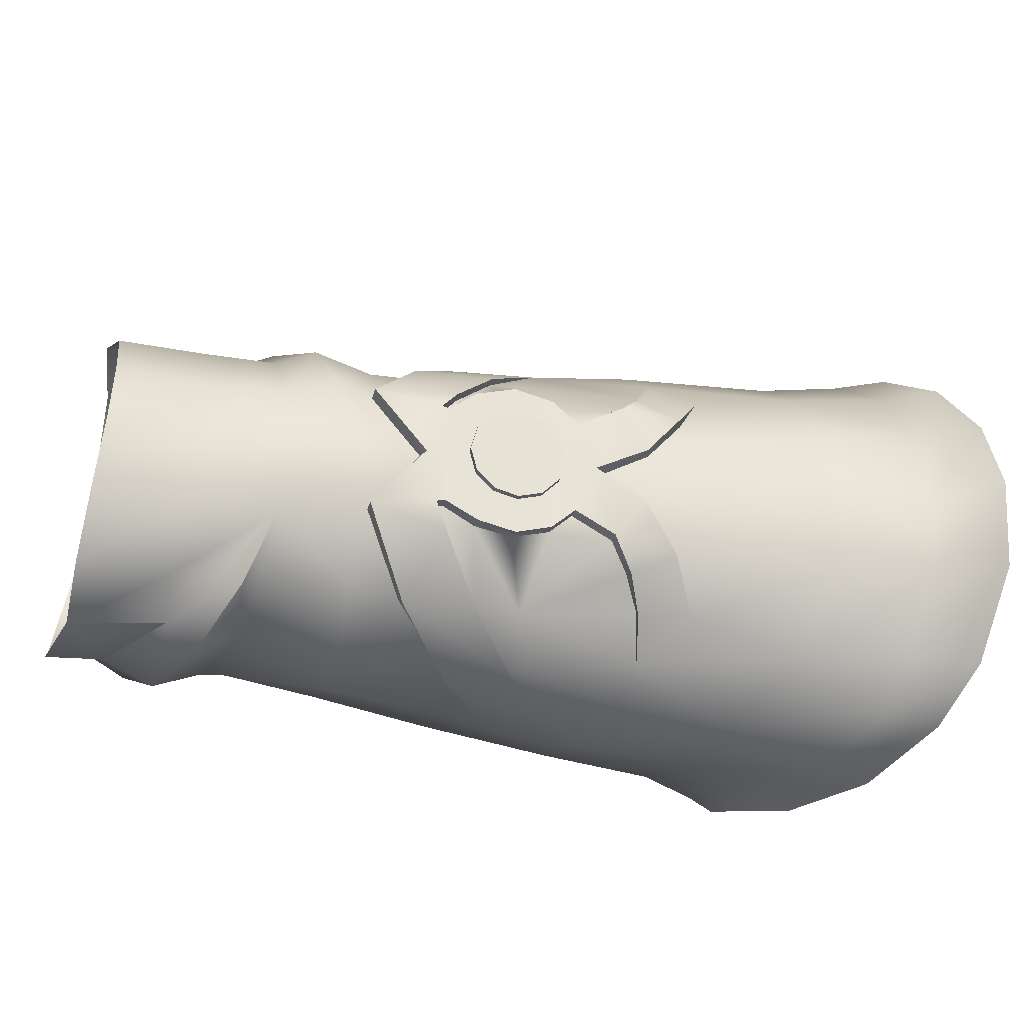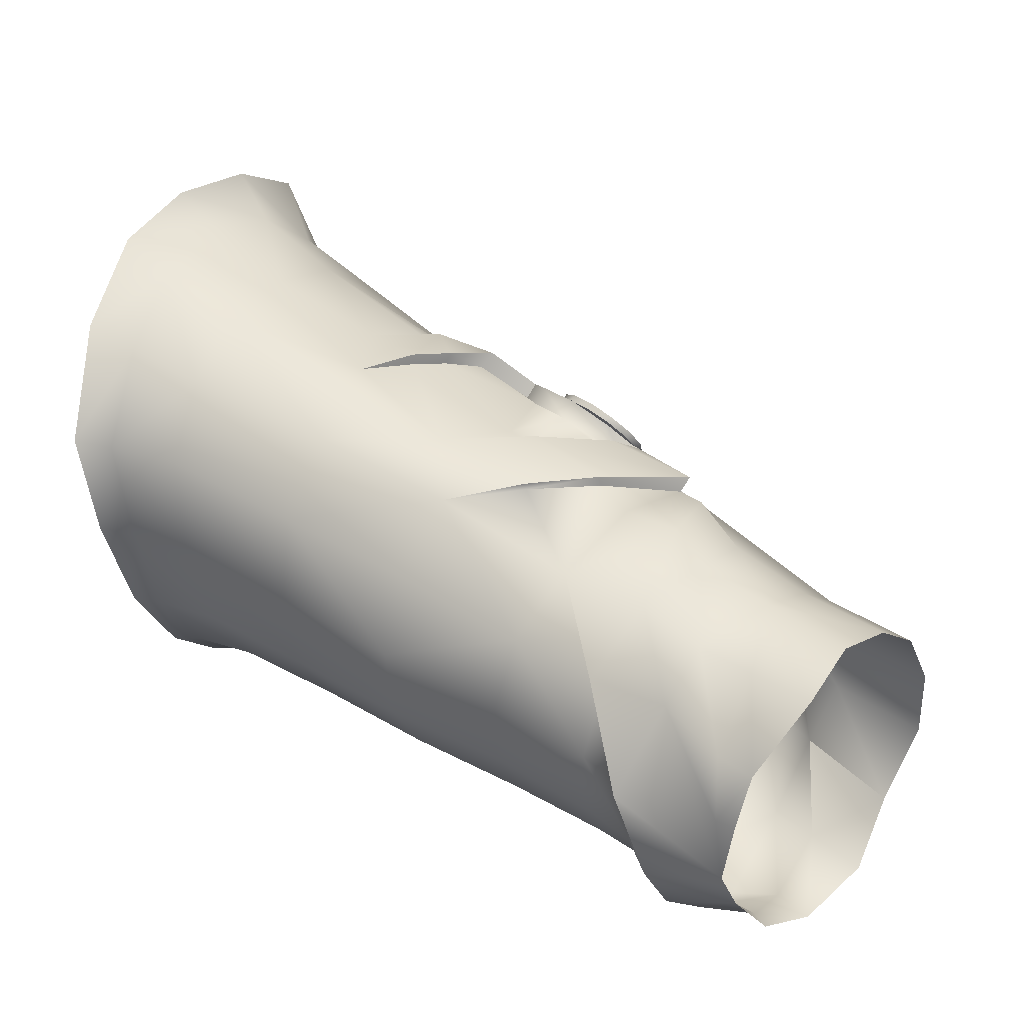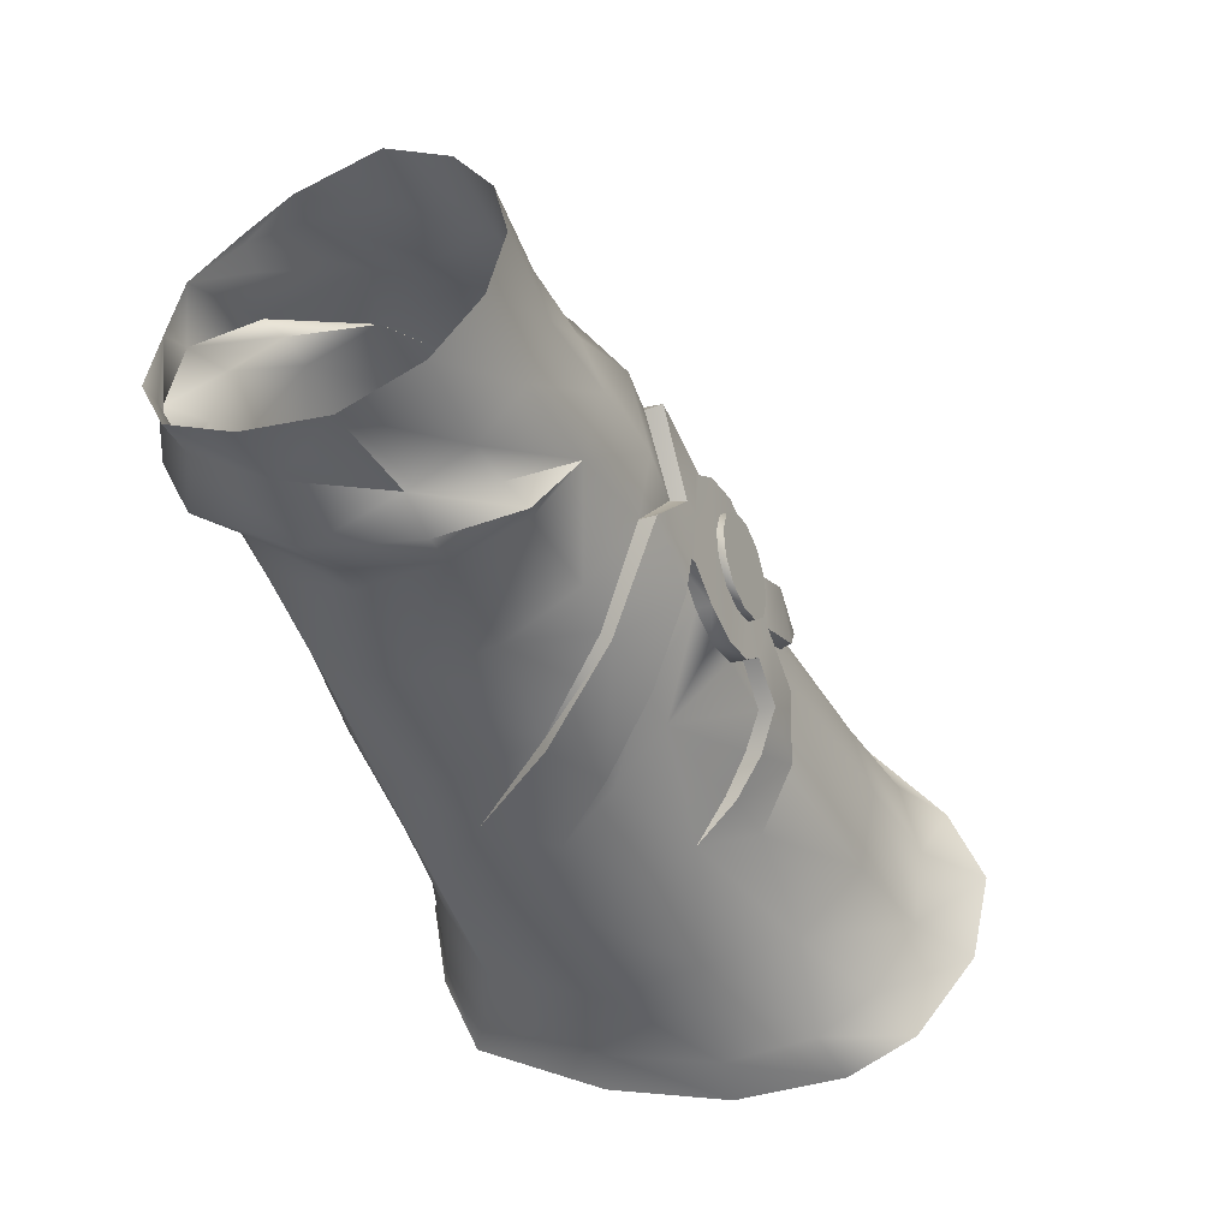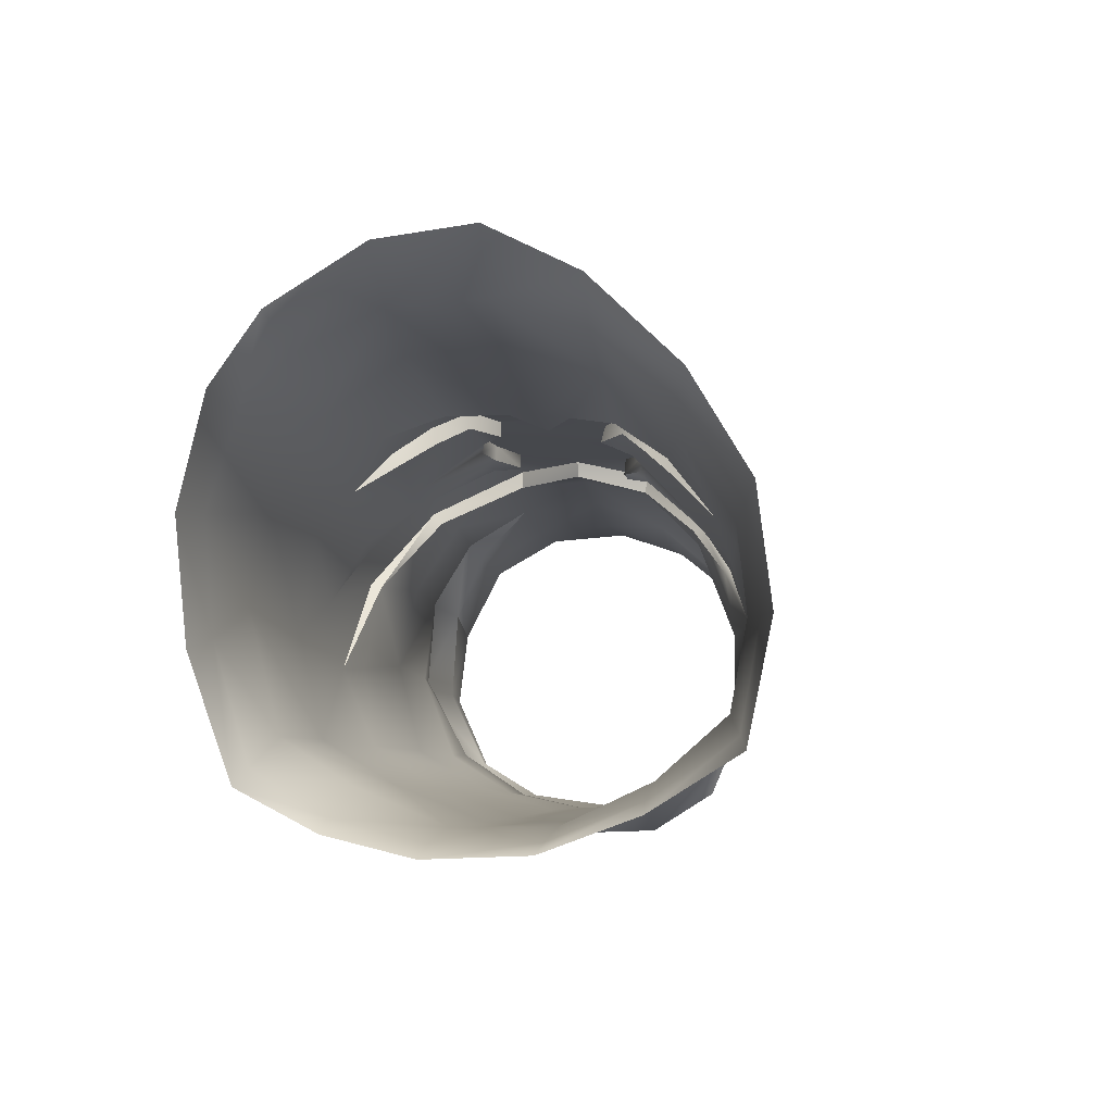
<metadata>
{"format":"obj","ext":"obj","renderer":"f3d","projection":"perspective","resolution":1024,"background":"white","views":[{"elev":-30.9,"azim":130.1,"up":"+Z"},{"elev":-20.0,"azim":19.8,"up":"+Y"},{"elev":-43.2,"azim":76.8,"up":"+Z"},{"elev":27.4,"azim":-78.6,"up":"+Y"}]}
</metadata>
<code>
v  0.5821 -0.0276 -0.0146
v  0.5904 -0.0318 0.0185
v  0.635 -0.0677 -0.015
v  0.5881 -0.0341 -0.0478
v  0.6066 -0.0496 -0.0722
v  0.6327 -0.07 -0.0813
v  0.6594 -0.0897 -0.0726
v  0.6796 -0.1035 -0.0485
v  0.6879 -0.1077 -0.0154
v  0.682 -0.1012 0.0178
v  0.6635 -0.0857 0.0422
v  0.6373 -0.0653 0.0513
v  0.6106 -0.0456 0.0426
v  0.5768 -0.0346 -0.0141
v  0.6297 -0.0747 -0.0146
v  0.5851 -0.0388 0.0189
v  0.5827 -0.0411 -0.0473
v  0.6012 -0.0567 -0.0717
v  0.6274 -0.077 -0.0808
v  0.6541 -0.0968 -0.0722
v  0.6743 -0.1106 -0.0481
v  0.6826 -0.1148 -0.015
v  0.6767 -0.1082 0.0182
v  0.6582 -0.0927 0.0426
v  0.632 -0.0723 0.0517
v  0.6053 -0.0526 0.043
v  0.3999 -0.4435 -0.2244
v  0.2432 -0.3427 -0.2456
v  0.3894 -0.3251 -0.2595
v  0.4616 -0.3639 -0.2519
v  0.7305 -0.7452 -0.1024
v  0.7155 -0.755 0.0021
v  0.6962 -0.7018 0.0099
v  0.7029 -0.693 -0.0882
v  0.7183 -0.6454 -0.1782
v  0.7532 -0.549 -0.2409
v  0.8005 -0.5908 -0.2637
v  0.7541 -0.7111 -0.1941
v  0.7163 -0.7386 0.1023
v  0.6944 -0.6896 0.0987
v  0.8531 -0.3648 -0.2045
v  0.8656 -0.3965 -0.1845
v  0.8641 -0.4991 -0.2221
v  0.704 -0.6572 0.1868
v  0.7815 -0.5552 0.2154
v  0.6885 -0.5169 0.2296
v  0.7877 -0.4377 -0.2366
v  0.8289 -0.4644 -0.2492
v  0.3742 -0.4821 -0.1333
v  0.5189 -0.5663 -0.112
v  0.5045 -0.5831 -0.0069
v  0.3589 -0.5039 -0.0211
v  0.3646 -0.4914 0.0925
v  0.5141 -0.5692 0.0919
v  0.5458 -0.5275 0.1855
v  0.3944 -0.4438 0.1937
v  0.5889 -0.4536 0.2289
v  0.4403 -0.3603 0.2562
v  0.6875 -0.1586 -0.0873
v  0.6952 -0.1651 -0.0908
v  0.6773 -0.1622 -0.1223
v  0.6502 -0.1329 -0.1126
v  0.664 -0.1143 -0.0136
v  0.6281 -0.0859 -0.0127
v  0.6271 -0.0798 0.0993
v  0.6706 -0.1144 0.0842
v  0.596 -0.1796 -0.1981
v  0.5453 -0.1415 -0.1995
v  0.6082 -0.1032 -0.1219
v  0.6389 -0.6502 -0.0954
v  0.6283 -0.6556 0.006
v  0.7814 -0.2163 -0.0123
v  0.7683 -0.2197 0.0717
v  0.8025 -0.2467 0.0927
v  0.6525 -0.368 0.2175
v  0.7636 -0.4301 0.2385
v  0.7248 -0.5272 -0.2386
v  0.6075 -0.4418 -0.2438
v  0.6751 -0.3557 -0.2331
v  0.6614 -0.6135 -0.1828
v  0.5433 -0.5352 -0.2003
v  0.7321 -0.2814 -0.1854
v  0.8272 -0.3587 -0.1924
v  0.8087 -0.7606 -0.0933
v  0.8106 -0.7662 0.0106
v  0.8596 -0.631 -0.232
v  0.9214 -0.6797 -0.2363
v  0.8608 -0.753 -0.1793
v  0.8213 -0.7216 -0.1758
v  0.8894 -0.5205 0.2038
v  0.8841 -0.65 0.1975
v  0.9637 -0.5634 0.2055
v  0.8155 -0.7504 0.0973
v  0.824 -0.7796 -0.0887
v  0.9628 -0.5874 -0.2316
v  0.7025 -0.5221 0.2145
v  0.6593 -0.5989 0.1702
v  0.8284 -0.693 0.1665
v  0.8491 -0.6997 0.1521
v  0.8445 -0.6229 0.2084
v  0.8239 -0.4797 0.2012
v  0.82 -0.36 0.1651
v  0.7913 -0.3118 0.178
v  0.905 -0.4213 0.1644
v  0.8473 -0.3124 0.0835
v  0.8507 -0.3082 -0.1156
v  0.633 -0.6447 0.0929
v  0.6976 -0.6294 0.1699
v  0.8015 -0.6748 0.1523
v  0.4975 -0.2611 0.2535
v  0.9138 -0.435 -0.1885
v  0.0148 -0.2338 0.1996
v  -0.0355 -0.2189 0.2065
v  -0.0438 -0.2834 0.0843
v  0.0056 -0.2979 0.0853
v  0.0303 -0.1439 0.3026
v  -0.0199 -0.1315 0.3159
v  0.1674 0.296 -0.0121
v  0.1324 0.3971 -0.0092
v  0.1103 0.3594 0.1076
v  0.153 0.2778 0.1066
v  0.1353 0.2249 -0.2277
v  0.0809 0.3004 -0.2405
v  0.1106 0.377 -0.126
v  0.1578 0.2816 -0.1243
v  -0.0012 -0.2924 -0.169
v  -0.0446 -0.2872 -0.1658
v  -0.033 -0.2438 -0.2706
v  0.0129 -0.2462 -0.2647
v  0.0933 0.1125 0.2913
v  0.039 0.1685 0.3074
v  0.0049 0.0289 0.3365
v  0.0634 -0.0077 0.3166
v  0.1283 0.213 0.2095
v  0.0742 0.2763 0.2246
v  0.0469 -0.0977 -0.3098
v  -0.0059 -0.0845 -0.3233
v  0.0843 0.0425 -0.3234
v  0.0264 0.0713 -0.3365
v  0.0567 0.2116 -0.3011
v  0.1101 0.1573 -0.2851
v  -0.0469 -0.3047 -0.0508
v  -0.0047 -0.3104 -0.0488
v  0.2271 -0.3874 -0.1493
v  0.215 -0.4174 -0.0352
v  0.08 -0.3421 -0.0449
v  0.0979 -0.311 -0.1651
v  0.3693 -0.0811 0.2495
v  0.3638 -0.0422 0.2205
v  0.1857 0.0407 0.2706
v  0.3532 0.0338 0.1646
v  0.2559 0.1794 0.1011
v  0.2248 0.1222 0.1975
v  0.2445 -0.3506 0.1941
v  0.2845 -0.2687 0.2725
v  0.1156 -0.1686 0.28
v  0.095 -0.2568 0.1978
v  0.2602 0.1802 -0.1298
v  0.2768 0.1967 -0.0159
v  0.4659 0.0226 -0.0127
v  0.4649 0.0209 -0.0524
v  0.3682 0.0192 -0.1908
v  0.3837 -0.0658 -0.2353
v  0.2268 0.103 -0.2269
v  0.2184 -0.4053 0.0908
v  0.0818 -0.326 0.0858
v  0.1494 -0.0589 0.2919
v  0.3349 -0.1634 0.2787
v  0.4634 0.0244 0.0248
v  0.4129 0.0453 0.0901
v  0.1083 -0.2599 -0.2569
v  0.1492 -0.1178 -0.2986
v  0.304 -0.2276 -0.2889
v  0.2283 -0.0258 -0.292
v  0.3603 -0.1222 -0.2783
v  0.4791 -0.1873 -0.2477
v  0.5563 -0.0253 0.0529
v  0.5345 -0.012 -0.0127
v  0.5054 0.0153 0.0884
v  0.4852 -0.165 0.2296
v  0.3917 -0.229 -0.2732
v  0.8579 -0.2865 -0.0122
v  0.946 -0.3673 -0.012
v  0.9401 -0.3874 -0.1127
v  0.9335 -0.384 0.0806
v  1.051 -0.4348 -0.0076
v  1.05 -0.4548 -0.1112
v  1 -0.4898 0.1665
v  1.033 -0.4489 0.086
v  1.022 -0.5051 -0.1929
v  0.7195 -0.272 0.16
v  0.6825 -0.2285 0.1522
v  0.6742 -0.2481 -0.1952
v  0.5966 -0.2425 0.2076
v  0.6125 -0.1015 0.097
v  0.6593 -0.1353 0.0818
v  0.5856 -0.1618 0.1627
v  0.559 -0.1384 0.163
v  0.5569 -0.0325 -0.0833
v  0.51 -0.0004 -0.1127
v  0.4204 0.0327 -0.1234
v  0.4147 -0.0189 0.163
v  0.4182 -0.0383 -0.182
v  0.4576 0.0052 0.1299
v  0.4489 -0.0064 0.1233
v  0.4879 -0.0024 0.0868
v  0.4269 -0.0281 -0.1944
v  0.4191 -0.0086 0.1718
v  0.4792 0.0293 -0.054
v  0.428 0.0425 -0.1266
v  0.4268 0.0553 0.0905
v  0.477 0.0344 0.0247
v  0.5167 -0.0203 -0.0134
v  0.5399 -0.2838 -0.2473
v  0.4985 -0.2062 -0.2491
v  0.5923 -0.1511 0.1657
v  0.6817 -0.2201 0.1629
v  0.7818 -0.201 0.0724
v  0.6799 -0.1409 0.0899
v  0.7068 -0.1443 0.0584
v  0.7759 -0.2083 -0.1024
v  0.7064 -0.1516 -0.0909
v  0.7204 -0.1589 -0.0147
v  0.6773 -0.2363 -0.207
v  0.7627 -0.2264 -0.101
v  0.6673 -0.1537 0.0911
v  0.6913 -0.1639 0.0603
v  0.5965 -0.2373 0.2151
v  0.54 -0.2796 -0.2608
v  0.4986 -0.2004 -0.2547
v  0.6012 -0.1722 -0.2046
v  0.6847 -0.1527 -0.1256
v  0.5673 -0.0687 0.0857
v  0.543 -0.0426 0.0497
v  0.6793 -0.152 0.0571
v  0.4968 -0.0172 -0.1105
v  0.5453 -0.0482 -0.0811
v  0.5678 -0.0702 -0.1087
v  0.581 -0.0542 -0.1121
v  0.62 -0.0849 -0.1262
v  0.6613 -0.1168 -0.1138
v  0.7146 -0.1778 -0.0125
v  0.6978 -0.1446 -0.0883
v  0.5821 -0.0484 0.0869
v  0.6982 -0.1379 0.0556
v  0.5851 -0.0519 -0.0123
v  0.7021 -0.1444 -0.0147
v  0.4675 -0.0072 -0.1535
v  0.4576 -0.0235 -0.144
o Hombro_Izq
g Hombro_Izq
f 1 2 3
f 4 1 3
f 5 4 3
f 6 5 3
f 7 6 3
f 8 7 3
f 9 8 3
f 10 9 3
f 11 10 3
f 12 11 3
f 13 12 3
f 2 13 3
f 14 15 16
f 17 15 14
f 18 15 17
f 19 15 18
f 20 15 19
f 21 15 20
f 22 15 21
f 23 15 22
f 24 15 23
f 25 15 24
f 26 15 25
f 16 15 26
f 2 1 14
f 16 2 14
f 1 4 17
f 14 1 17
f 4 5 18
f 17 4 18
f 5 6 19
f 18 5 19
f 6 7 20
f 19 6 20
f 7 8 21
f 20 7 21
f 8 9 22
f 21 8 22
f 9 10 23
f 22 9 23
f 10 11 24
f 23 10 24
f 11 12 25
f 24 11 25
f 12 13 26
f 25 12 26
f 13 2 16
f 26 13 16
f 27 28 29
f 30 27 29
f 31 32 33
f 34 31 33
f 35 36 37
f 38 35 37
f 32 39 40
f 33 32 40
f 41 42 43
f 44 45 46
f 37 36 47
f 48 37 47
f 49 50 51
f 52 49 51
f 53 54 55
f 56 53 55
f 56 55 57
f 58 56 57
f 59 60 61
f 62 59 61
f 63 64 65
f 66 63 65
f 62 67 68
f 69 62 68
f 70 71 51
f 50 70 51
f 72 73 74
f 75 46 76
f 47 77 78
f 79 47 78
f 77 80 81
f 78 77 81
f 79 82 83
f 47 79 83
f 31 84 85
f 32 31 85
f 86 87 88
f 89 86 88
f 90 91 92
f 39 32 85
f 93 39 85
f 84 89 88
f 94 84 88
f 95 87 86
f 75 96 46
f 96 44 46
f 75 57 96
f 57 55 97
f 96 57 97
f 98 99 91
f 100 98 91
f 100 45 98
f 45 101 76
f 102 103 76
f 104 102 101
f 90 104 101
f 100 90 101
f 90 92 104
f 105 102 104
f 72 74 105
f 100 101 45
f 106 41 83
f 86 43 95
f 37 86 89
f 38 37 89
f 37 48 43
f 86 37 43
f 52 51 54
f 53 52 54
f 107 54 51
f 71 107 51
f 70 34 33
f 71 70 33
f 107 71 33
f 40 107 33
f 96 97 108
f 97 55 54
f 107 97 54
f 97 107 40
f 108 97 40
f 39 44 108
f 40 39 108
f 109 44 93
f 27 81 50
f 49 27 50
f 80 70 50
f 81 80 50
f 70 80 35
f 34 70 35
f 38 31 34
f 35 38 34
f 31 38 89
f 84 31 89
f 85 84 94
f 90 100 91
f 93 44 39
f 57 110 58
f 57 75 110
f 76 46 45
f 106 42 41
f 109 45 44
f 109 93 98
f 99 98 93
f 43 111 95
f 41 47 83
f 111 42 106
f 43 42 111
f 48 41 43
f 48 47 41
f 77 47 36
f 77 36 35
f 80 77 35
f 98 45 109
f 112 113 114
f 115 112 114
f 116 117 113
f 112 116 113
f 118 119 120
f 121 118 120
f 122 123 124
f 125 122 124
f 126 127 128
f 129 126 128
f 125 124 119
f 118 125 119
f 130 131 132
f 133 130 132
f 134 135 131
f 130 134 131
f 121 120 135
f 134 121 135
f 136 129 128
f 137 136 128
f 138 139 140
f 141 138 140
f 141 140 123
f 122 141 123
f 136 137 139
f 138 136 139
f 115 114 142
f 143 115 142
f 143 142 127
f 126 143 127
f 133 132 117
f 116 133 117
f 144 145 146
f 147 144 146
f 148 149 150
f 151 152 153
f 154 155 156
f 157 154 156
f 158 159 160
f 161 158 160
f 162 163 164
f 165 154 157
f 166 165 157
f 165 166 146
f 145 165 146
f 150 167 168
f 148 150 168
f 169 152 170
f 162 164 158
f 28 171 172
f 173 28 172
f 173 172 174
f 175 173 174
f 168 167 156
f 155 168 156
f 144 147 171
f 28 144 171
f 163 176 175
f 177 178 179
f 168 180 148
f 56 58 155
f 154 56 155
f 53 56 154
f 165 53 154
f 52 53 165
f 145 52 165
f 49 52 145
f 144 49 145
f 27 49 144
f 28 27 144
f 181 175 176
f 110 168 155
f 58 110 155
f 125 118 159
f 158 125 159
f 138 141 174
f 153 134 130
f 150 153 130
f 130 133 167
f 150 130 167
f 146 166 115
f 143 146 115
f 164 122 125
f 158 164 125
f 122 164 141
f 171 129 136
f 172 171 136
f 172 136 138
f 174 172 138
f 129 171 147
f 126 129 147
f 152 159 118
f 121 152 118
f 153 152 121
f 134 153 121
f 157 156 116
f 112 157 116
f 143 126 146
f 112 115 166
f 157 112 166
f 167 133 116
f 156 167 116
f 174 141 164
f 146 126 147
f 182 183 184
f 106 182 184
f 105 104 185
f 105 185 183
f 182 105 183
f 183 186 187
f 184 183 187
f 104 92 188
f 185 189 186
f 183 185 186
f 189 185 104
f 188 189 104
f 184 111 106
f 190 111 184
f 187 190 184
f 95 111 190
f 106 72 182
f 72 105 182
f 75 191 192
f 191 73 192
f 82 79 193
f 103 75 76
f 103 102 105
f 74 103 105
f 103 191 75
f 191 103 74
f 73 191 74
f 102 76 101
f 110 180 168
f 110 75 194
f 75 192 194
f 195 196 66
f 65 195 66
f 180 197 198
f 108 44 96
f 151 170 152
f 178 199 200
f 201 162 158
f 68 176 163
f 174 163 175
f 149 151 153
f 150 149 153
f 180 149 148
f 202 149 180
f 198 202 180
f 68 163 203
f 164 163 174
f 204 205 206
f 179 204 206
f 163 207 203
f 149 202 208
f 163 162 207
f 209 200 210
f 211 204 179
f 149 208 151
f 201 210 162
f 209 210 201
f 161 209 201
f 212 178 213
f 169 212 213
f 151 211 170
f 28 173 29
f 173 175 181
f 30 29 214
f 176 68 67
f 215 176 67
f 181 176 215
f 173 181 29
f 193 79 214
f 216 217 218
f 219 216 218
f 219 218 220
f 221 222 223
f 224 221 225
f 193 224 225
f 219 226 197
f 216 219 197
f 227 226 219
f 220 227 219
f 180 228 217
f 216 180 217
f 180 216 197
f 29 229 214
f 230 181 215
f 230 215 67
f 231 230 67
f 231 67 61
f 232 231 61
f 230 229 181
f 232 221 224
f 231 232 224
f 224 229 230
f 214 229 224
f 193 214 224
f 181 229 29
f 224 230 231
f 194 192 217
f 228 194 217
f 217 192 73
f 218 217 73
f 110 228 180
f 110 194 228
f 78 30 214
f 79 78 214
f 30 78 81
f 27 30 81
f 233 234 206
f 233 206 205
f 198 233 205
f 197 195 198
f 226 196 195
f 197 226 195
f 226 227 235
f 196 226 235
f 236 237 238
f 69 238 239
f 240 69 239
f 241 240 64
f 63 241 64
f 218 73 242
f 223 218 242
f 223 242 225
f 221 223 225
f 242 73 72
f 225 242 72
f 225 72 106
f 106 83 82
f 225 106 82
f 193 225 82
f 223 220 218
f 232 222 221
f 60 59 243
f 222 60 243
f 212 169 170
f 211 212 170
f 179 178 212
f 209 161 213
f 178 209 213
f 177 179 206
f 234 177 206
f 244 177 234
f 233 244 234
f 235 245 66
f 196 235 66
f 241 243 59
f 62 241 59
f 241 62 69
f 240 241 69
f 199 239 238
f 237 199 238
f 199 237 236
f 200 199 236
f 198 195 233
f 244 233 195
f 65 244 195
f 246 178 177
f 244 246 177
f 239 199 178
f 246 239 178
f 64 246 244
f 65 64 244
f 240 239 246
f 64 240 246
f 178 200 209
f 179 212 211
f 238 69 68
f 222 243 247
f 223 222 247
f 220 223 247
f 245 220 247
f 235 227 220
f 245 235 220
f 60 222 232
f 61 60 232
f 245 247 63
f 66 245 63
f 243 241 63
f 247 243 63
f 67 62 61
f 160 169 213
f 213 161 160
f 160 159 152
f 169 160 152
f 161 201 158
f 200 248 210
f 248 200 236
f 249 248 236
f 68 249 236
f 238 68 236
f 207 162 210
f 248 207 210
f 203 207 248
f 249 203 248
f 68 203 249
f 208 204 211
f 151 208 211
f 204 208 202
f 205 204 202
f 198 205 202

</code>
